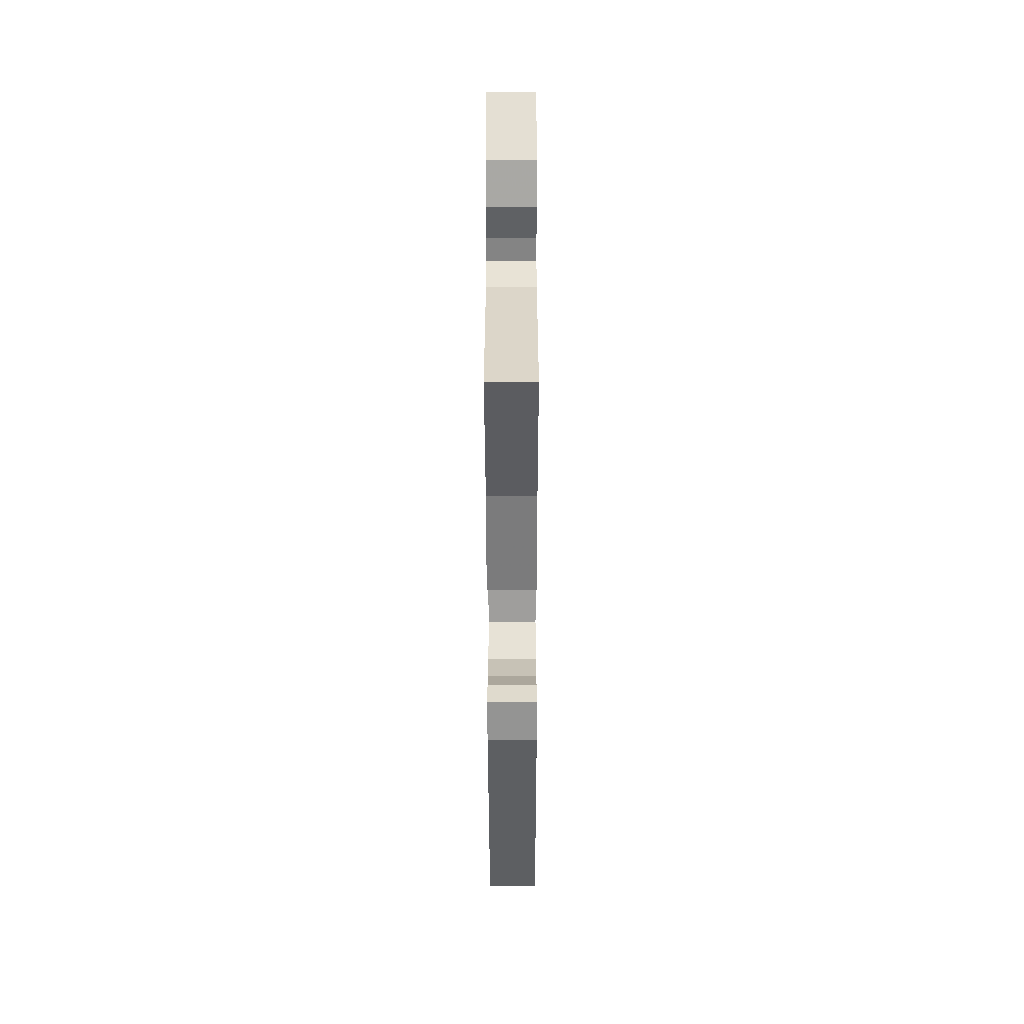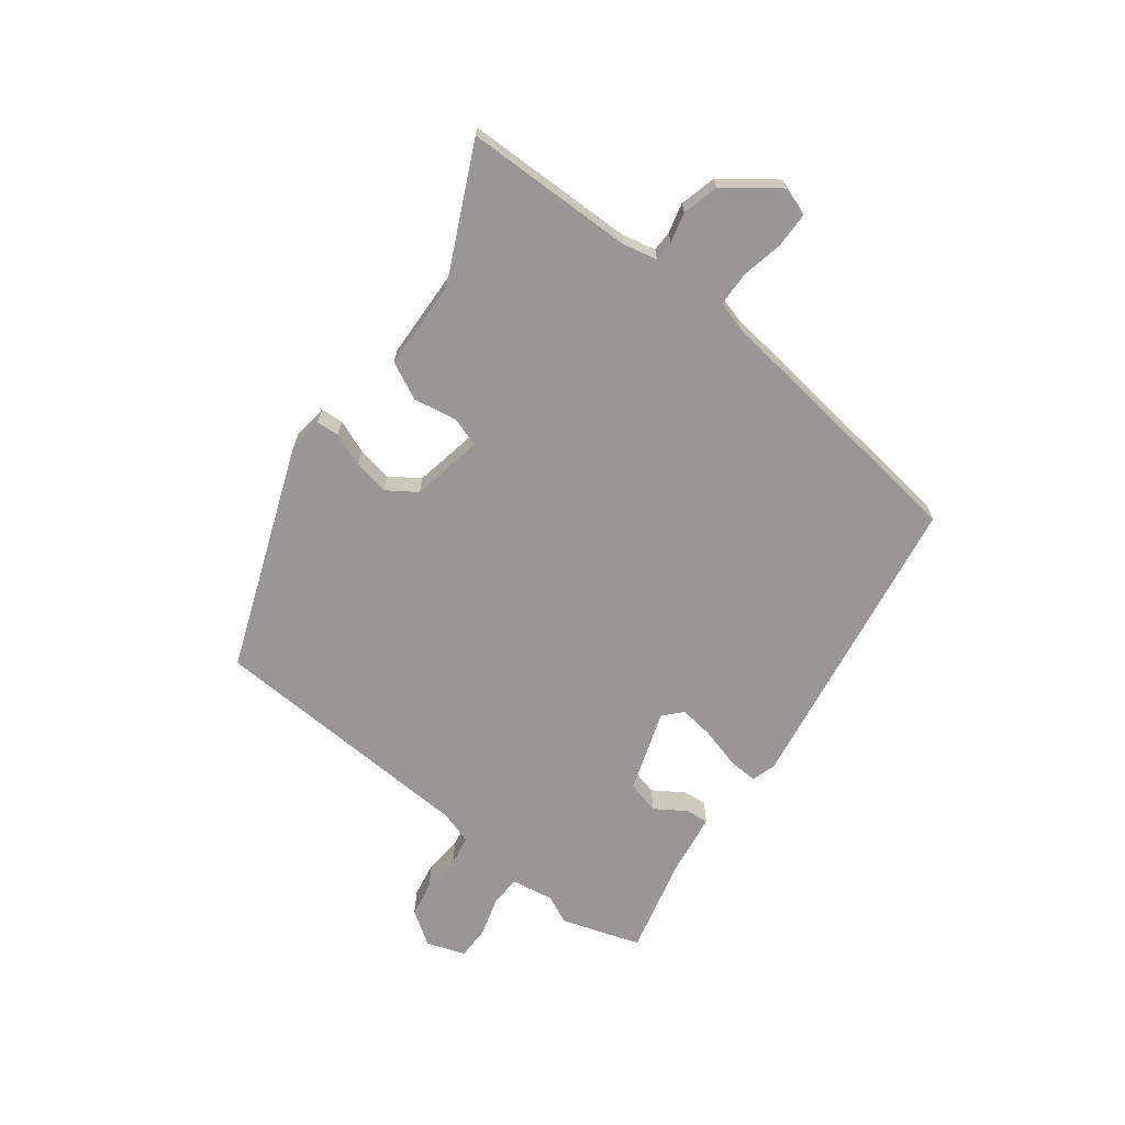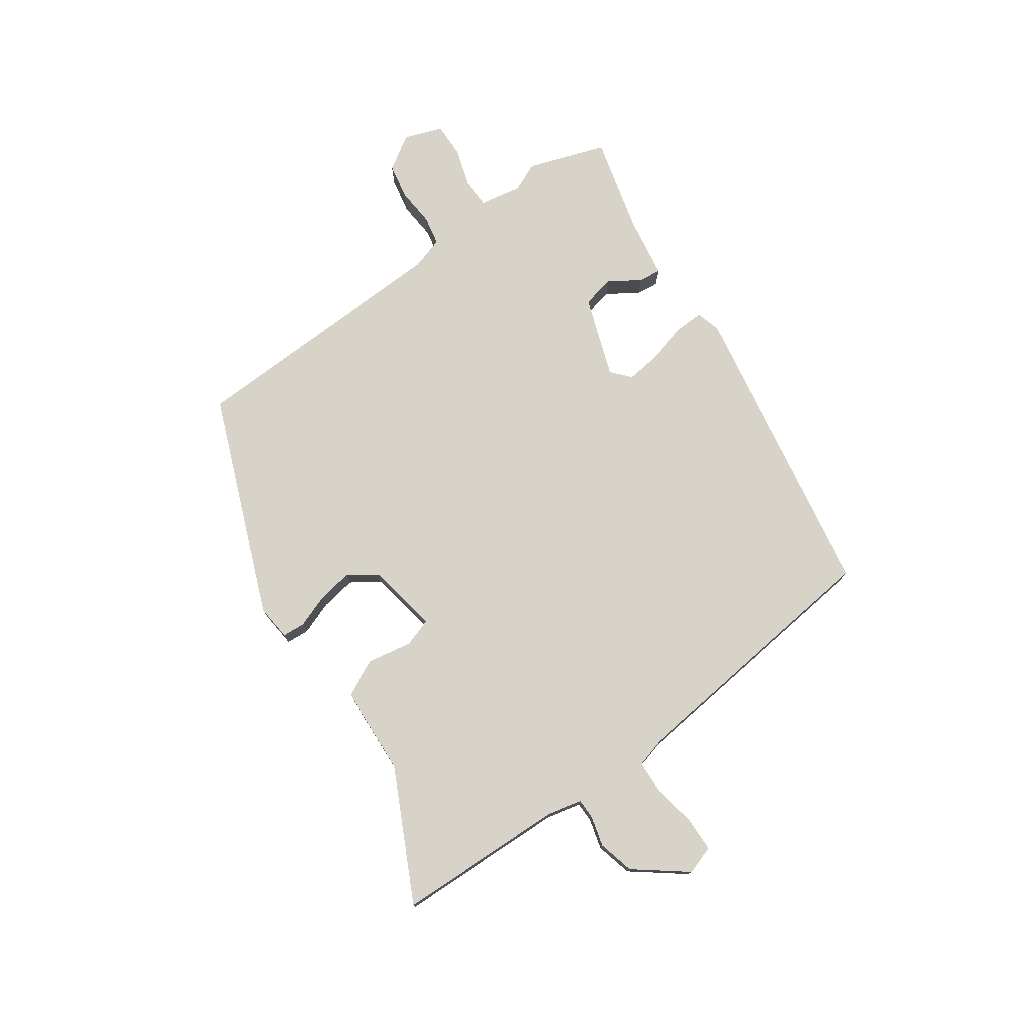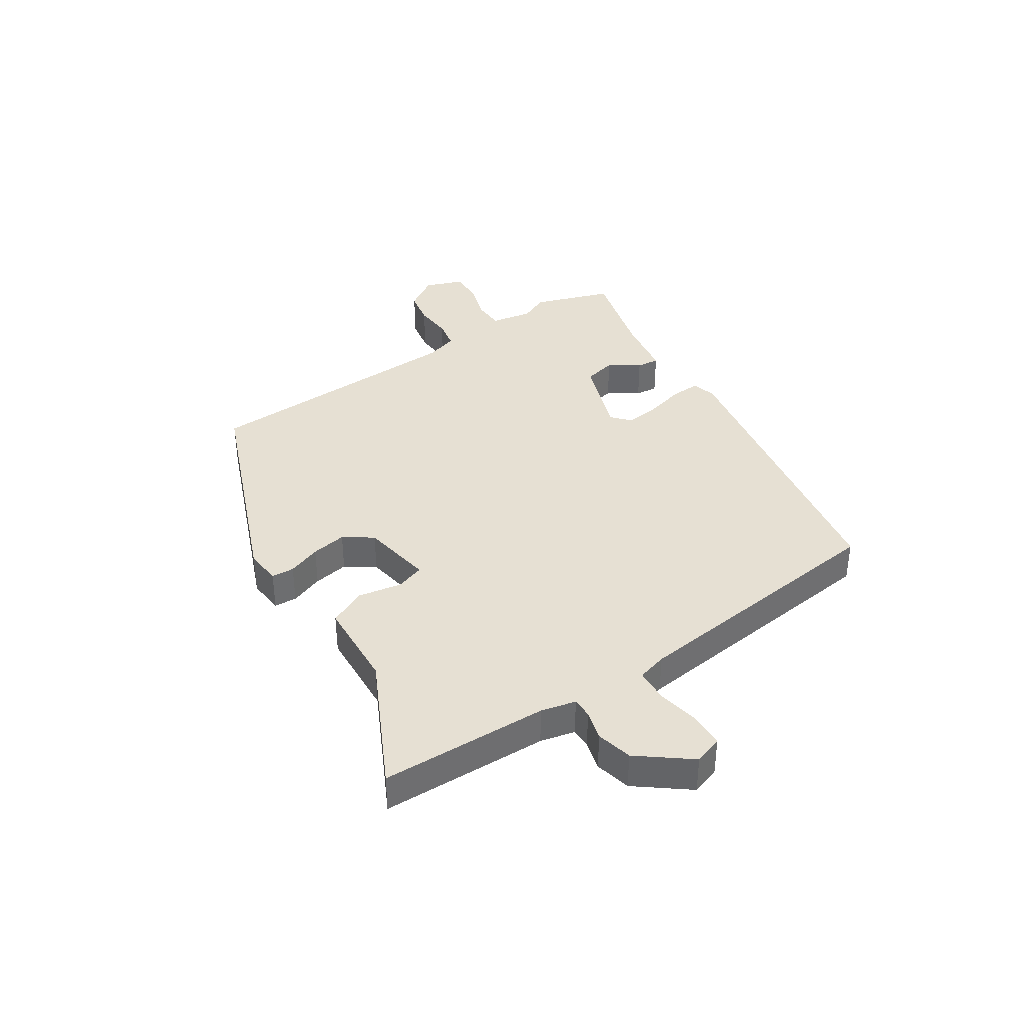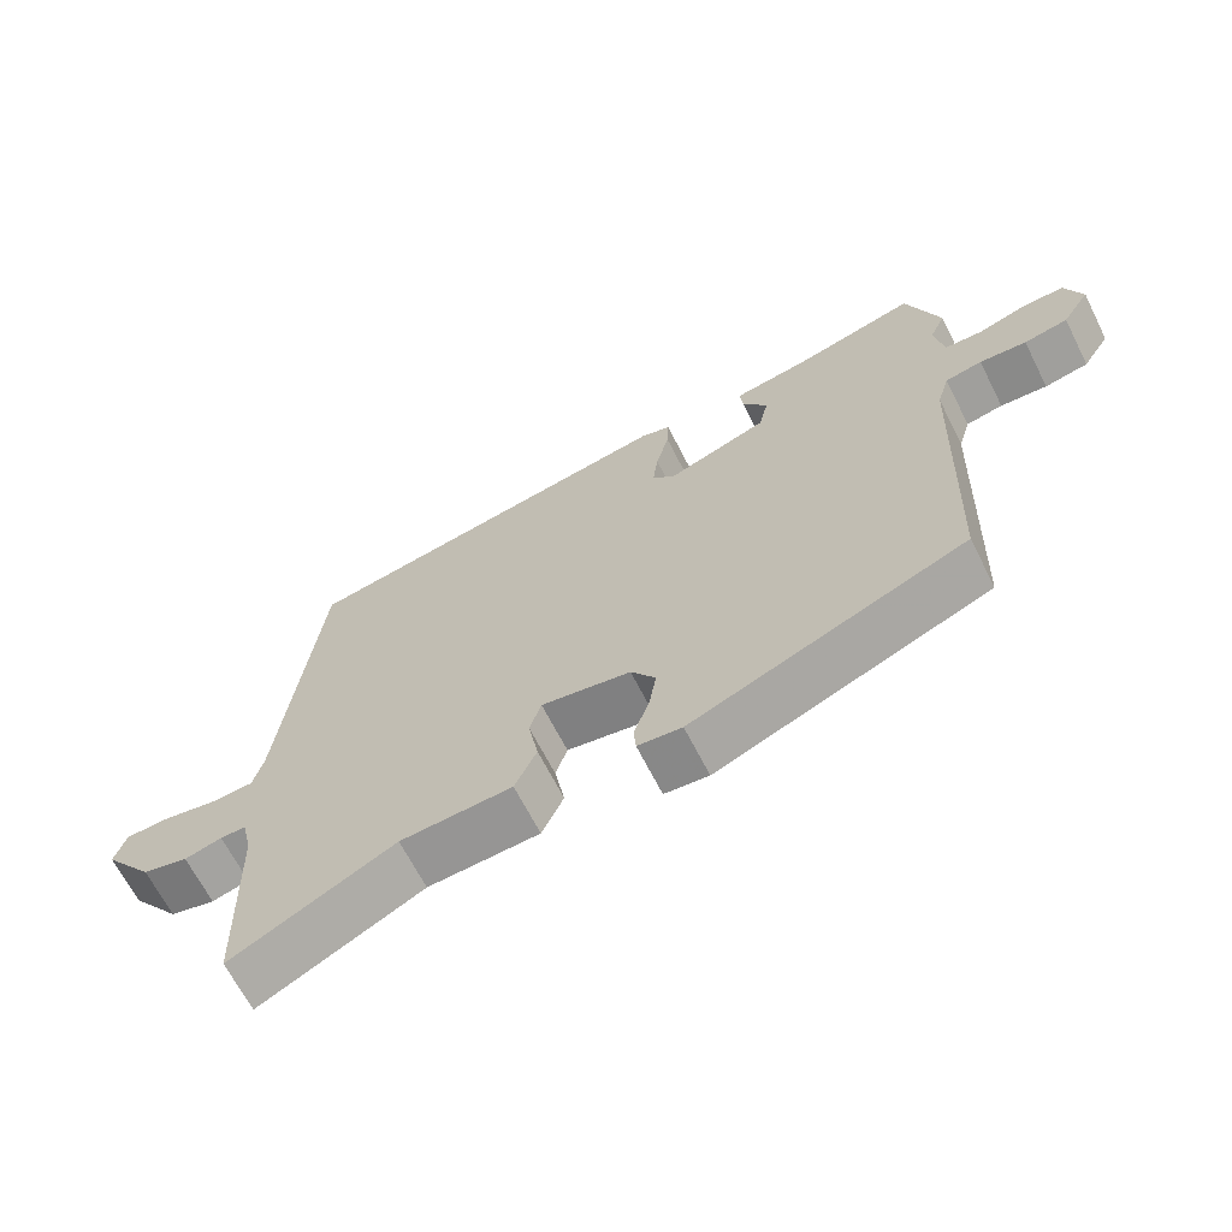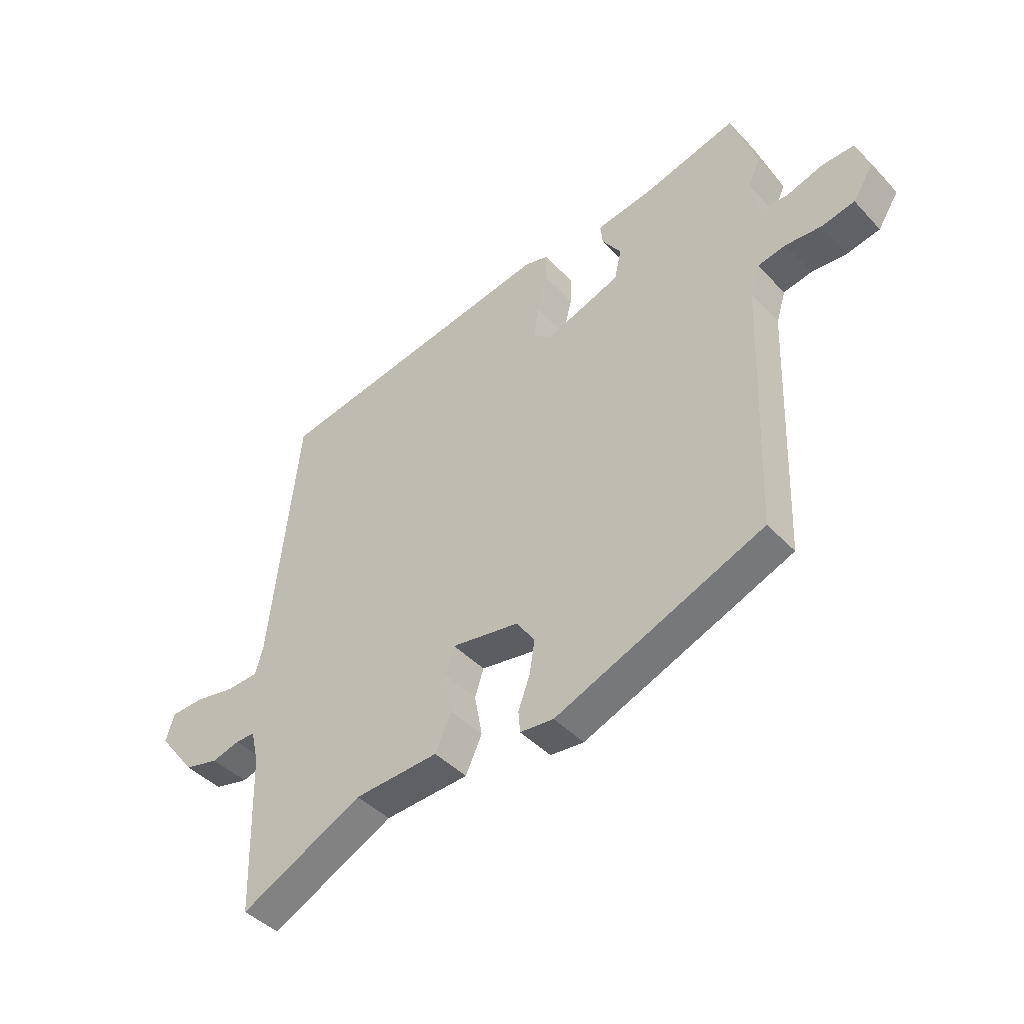
<metadata>
{"format":"obj","ext":"obj","renderer":"f3d","projection":"perspective","resolution":1024,"background":"white","views":[{"elev":-61.4,"azim":-89.9,"up":"+Z"},{"elev":-68.3,"azim":-128.2,"up":"+Y"},{"elev":76.1,"azim":-125.2,"up":"+Y"},{"elev":38.3,"azim":-123.3,"up":"+Y"},{"elev":-65.9,"azim":26.8,"up":"+Z"},{"elev":-43.0,"azim":39.3,"up":"+Z"}]}
</metadata>
<code>
v 0.475 0.07 -0.353
v 0.096 0.07 -0.505
v 0.035 0.07 -0.499
v 0.032 0.07 -0.46
v 0.053 0.07 -0.403
v 0.063 0.07 -0.342
v 0.029 0.07 -0.293
v -0.094 0.07 -0.272
v -0.11 0.07 -0.321
v -0.096 0.07 -0.397
v -0.126 0.07 -0.461
v -0.279 0.07 -0.469
v -0.502 0.07 -0.58
v -0.51 0.07 -0.291
v -0.524 0.07 -0.231
v -0.559 0.07 -0.231
v -0.61 0.07 -0.245
v -0.672 0.07 -0.23
v -0.74 0.07 -0.142
v -0.724 0.07 -0.093
v -0.664 0.07 -0.091
v -0.591 0.07 -0.105
v -0.533 0.07 -0.102
v -0.519 0.07 -0.051
v -0.467 0.07 0.415
v 0.054 0.07 0.506
v 0.096 0.07 0.494
v 0.094 0.07 0.443
v 0.076 0.07 0.375
v 0.069 0.07 0.315
v 0.101 0.07 0.287
v 0.239 0.07 0.336
v 0.252 0.07 0.392
v 0.217 0.07 0.444
v 0.213 0.07 0.483
v 0.318 0.07 0.5
v 0.485 0.07 0.544
v 0.531 0.07 0.41
v 0.509 0.07 0.361
v 0.522 0.07 0.289
v 0.574 0.07 0.287
v 0.641 0.07 0.308
v 0.699 0.07 0.309
v 0.723 0.07 0.244
v 0.685 0.07 0.185
v 0.624 0.07 0.173
v 0.559 0.07 0.178
v 0.508 0.07 0.168
v 0.491 0.07 0.112
v 0.475 0 -0.353
v 0.096 0 -0.505
v 0.035 0 -0.499
v 0.032 0 -0.46
v 0.053 0 -0.403
v 0.063 0 -0.342
v 0.029 0 -0.293
v -0.094 0 -0.272
v -0.11 0 -0.321
v -0.096 0 -0.397
v -0.126 0 -0.461
v -0.279 0 -0.469
v -0.502 0 -0.58
v -0.51 0 -0.291
v -0.524 0 -0.231
v -0.559 0 -0.231
v -0.61 0 -0.245
v -0.672 0 -0.23
v -0.74 0 -0.142
v -0.724 0 -0.093
v -0.664 0 -0.091
v -0.591 0 -0.105
v -0.533 0 -0.102
v -0.519 0 -0.051
v -0.467 0 0.415
v 0.054 0 0.506
v 0.096 0 0.494
v 0.094 0 0.443
v 0.076 0 0.375
v 0.069 0 0.315
v 0.101 0 0.287
v 0.239 0 0.336
v 0.252 0 0.392
v 0.217 0 0.444
v 0.213 0 0.483
v 0.318 0 0.5
v 0.485 0 0.544
v 0.531 0 0.41
v 0.509 0 0.361
v 0.522 0 0.289
v 0.574 0 0.287
v 0.641 0 0.308
v 0.699 0 0.309
v 0.723 0 0.244
v 0.685 0 0.185
v 0.624 0 0.173
v 0.559 0 0.178
v 0.508 0 0.168
v 0.491 0 0.112
f 44 45 46 47
f 44 47 48
f 41 42 43 44
f 40 41 44 48
f 39 40 48 49
f 36 37 38 39
f 33 34 35 36
f 32 33 36 39
f 31 32 39 49
f 26 27 28 29
f 24 25 26 29
f 23 24 29 30
f 19 20 21 22
f 19 22 23
f 16 17 18 19
f 15 16 19 23
f 14 15 23 30
f 12 13 14 30
f 9 10 11 12
f 8 9 12 30
f 2 3 4 5
f 2 5 6
f 31 49 1 2
f 7 8 30 31
f 6 7 31
f 2 6 31
f 96 95 94 93
f 97 96 93
f 93 92 91 90
f 97 93 90 89
f 98 97 89 88
f 88 87 86 85
f 85 84 83 82
f 88 85 82 81
f 98 88 81 80
f 78 77 76 75
f 78 75 74 73
f 79 78 73 72
f 71 70 69 68
f 72 71 68
f 68 67 66 65
f 72 68 65 64
f 79 72 64 63
f 79 63 62 61
f 61 60 59 58
f 79 61 58 57
f 54 53 52 51
f 55 54 51
f 51 50 98 80
f 80 79 57 56
f 80 56 55
f 80 55 51
f 1 50 51 2
f 2 51 52 3
f 3 52 53 4
f 4 53 54 5
f 5 54 55 6
f 6 55 56 7
f 7 56 57 8
f 8 57 58 9
f 9 58 59 10
f 10 59 60 11
f 11 60 61 12
f 12 61 62 13
f 13 62 63 14
f 14 63 64 15
f 15 64 65 16
f 16 65 66 17
f 17 66 67 18
f 18 67 68 19
f 19 68 69 20
f 20 69 70 21
f 21 70 71 22
f 22 71 72 23
f 23 72 73 24
f 24 73 74 25
f 25 74 75 26
f 26 75 76 27
f 27 76 77 28
f 28 77 78 29
f 29 78 79 30
f 30 79 80 31
f 31 80 81 32
f 32 81 82 33
f 33 82 83 34
f 34 83 84 35
f 35 84 85 36
f 36 85 86 37
f 37 86 87 38
f 38 87 88 39
f 39 88 89 40
f 40 89 90 41
f 41 90 91 42
f 42 91 92 43
f 43 92 93 44
f 44 93 94 45
f 45 94 95 46
f 46 95 96 47
f 47 96 97 48
f 48 97 98 49
f 49 98 50 1

</code>
